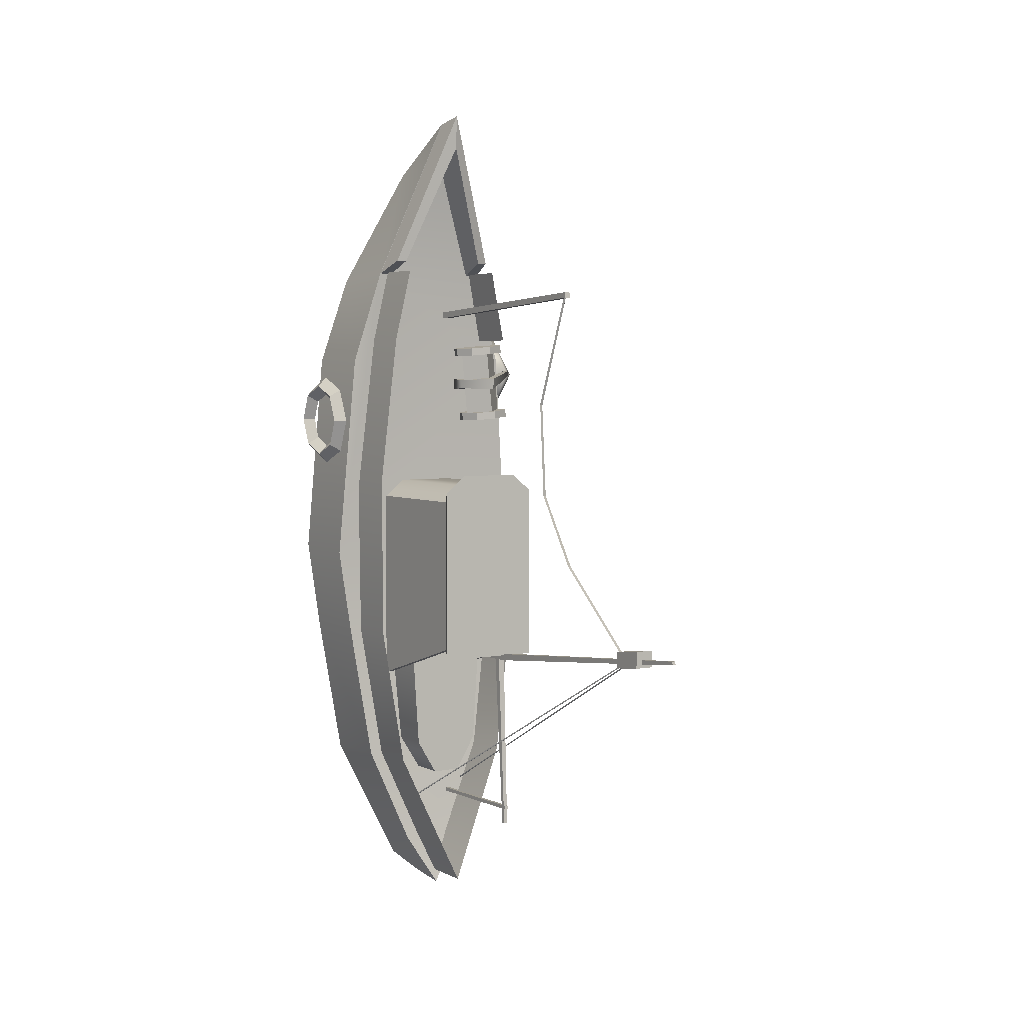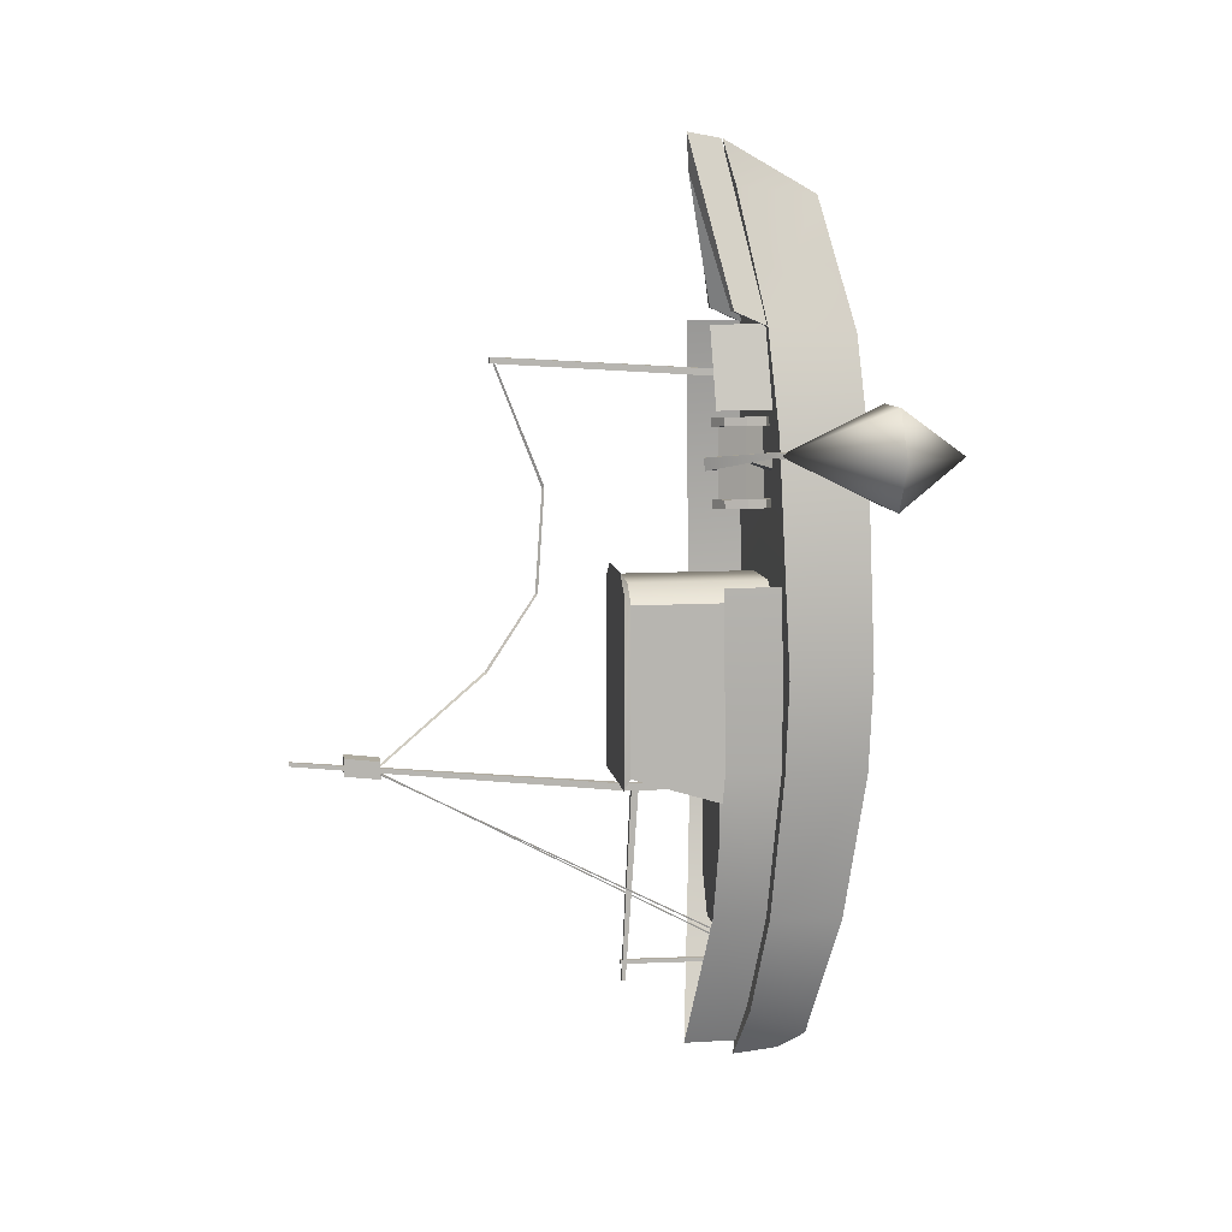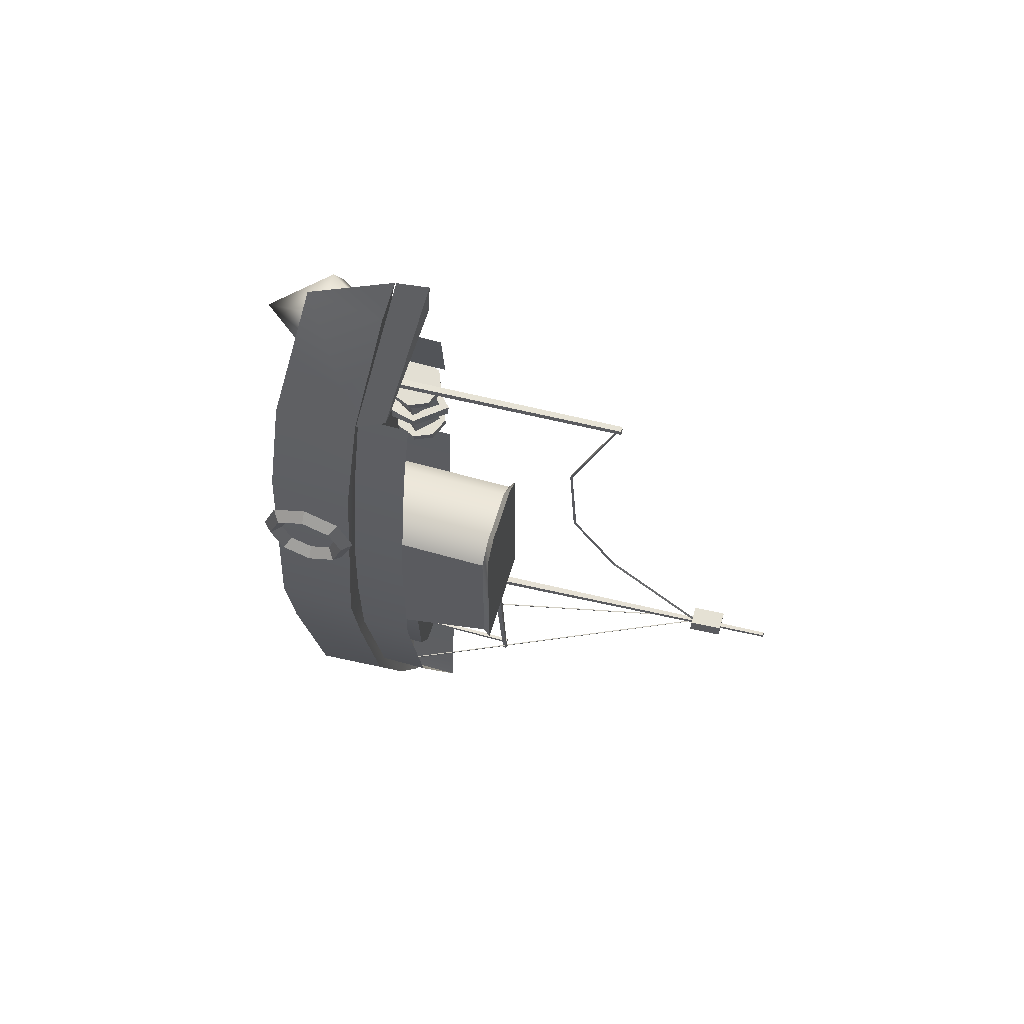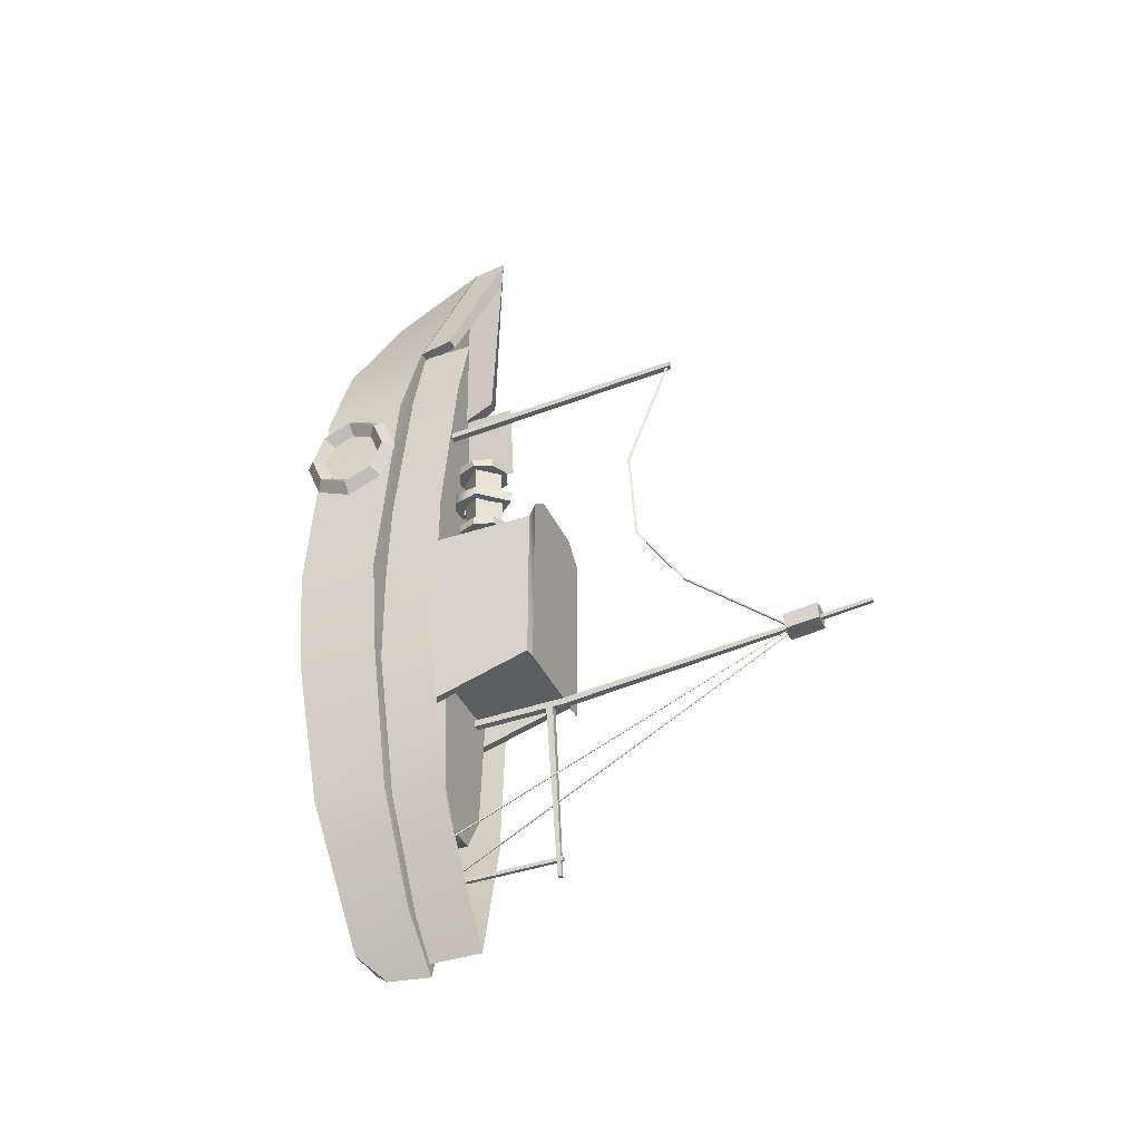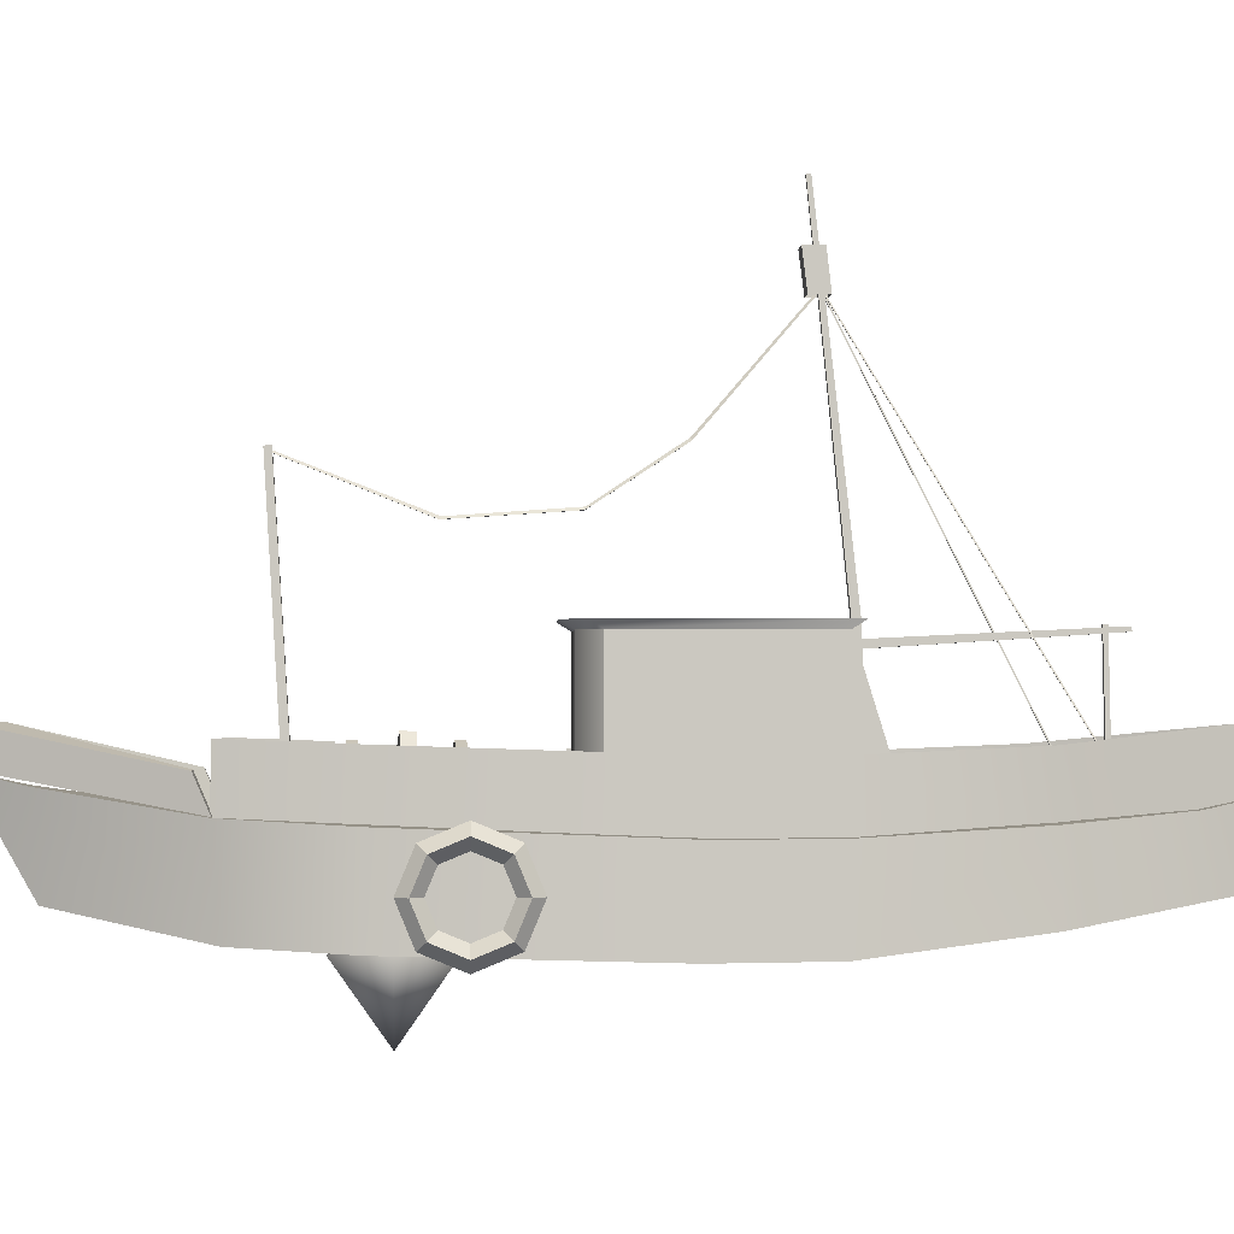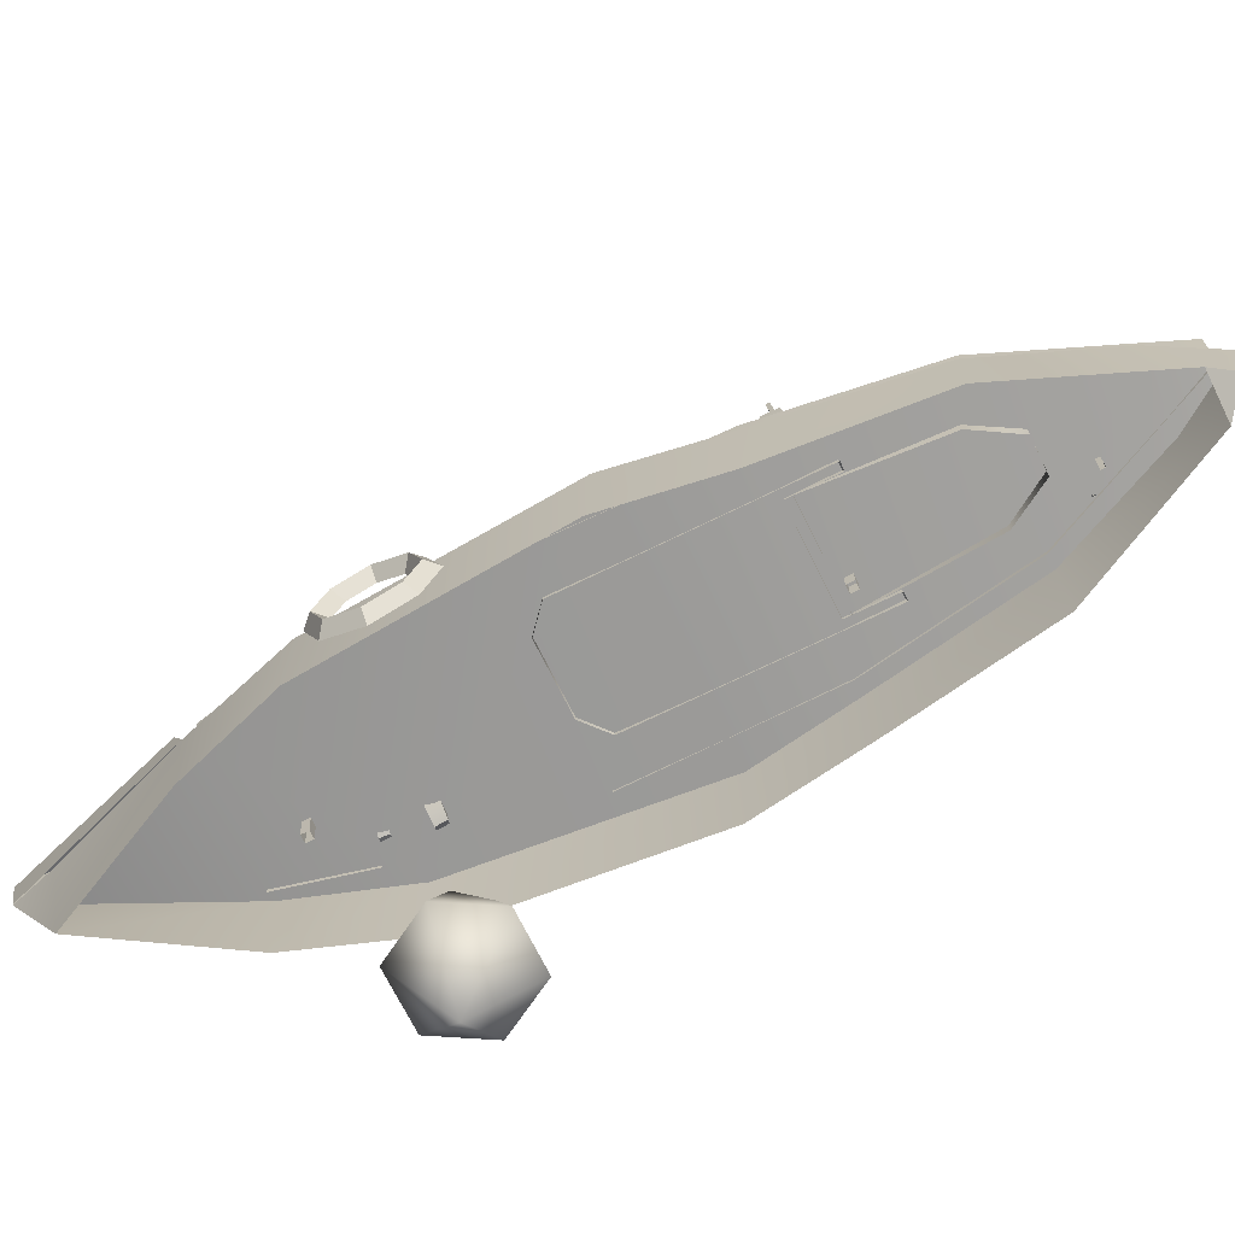
<metadata>
{"format":"obj","ext":"obj","renderer":"f3d","projection":"perspective","resolution":1024,"background":"white","views":[{"elev":4.2,"azim":147.3,"up":"+Z"},{"elev":9.4,"azim":-99.1,"up":"+Z"},{"elev":61.4,"azim":106.3,"up":"+Z"},{"elev":-38.5,"azim":112.7,"up":"+Z"},{"elev":-1.8,"azim":86.8,"up":"+Y"},{"elev":-70.0,"azim":116.2,"up":"+Y"}]}
</metadata>
<code>
o Cube.012_Cube.001
v 2.237 0.2315 1.303
v 2.238 0.9426 1.598
v 2.44 0.8004 1.739
v 2.439 0.2315 1.503
v 2.239 0.6582 1.882
v 2.239 0.2315 1.705
v 2.241 1.237 2.309
v 2.442 1.036 2.308
v 2.241 0.8349 2.309
v 2.245 0.9426 3.02
v 2.445 0.8004 2.877
v 2.243 0.6582 2.735
v 2.246 0.2315 3.314
v 2.446 0.2315 3.112
v 2.244 0.2315 2.912
v 2.245 -0.4797 3.02
v 2.445 -0.3375 2.877
v 2.243 -0.1952 2.735
v 2.241 -0.7743 2.309
v 2.442 -0.5731 2.308
v 2.241 -0.372 2.309
v 2.238 -0.4797 1.598
v 2.44 -0.3375 1.739
v 2.239 -0.1952 1.882
v -0.6473 1.697 2.454
v -0.6631 1.697 2.285
v -0.8283 2.098 2.301
v -0.8125 2.098 2.469
v -1.227 2.264 2.338
v -1.791 1.697 2.391
v -1.626 2.098 2.376
v -1.211 1.131 2.507
v -1.227 1.131 2.338
v -0.8283 1.297 2.301
v -0.8125 1.297 2.469
v -1.211 2.264 2.507
v -1.61 2.098 2.544
v -1.61 1.297 2.544
v -1.626 1.297 2.376
v -1.775 1.697 2.56
v -1.211 1.262 2.507
v -0.7782 1.697 2.466
v -1.644 1.697 2.547
v -1.211 2.132 2.507
v -1.083 2.132 3.869
v -0.6501 1.697 3.829
v -1.083 1.262 3.869
v -1.516 1.697 3.91
v -0.5192 1.697 3.816
v -0.6844 2.098 3.832
v -0.6685 2.098 4
v -0.5033 1.697 3.985
v -1.067 2.264 4.038
v -1.466 2.098 4.075
v -1.631 1.697 4.091
v -1.083 1.131 3.869
v -0.6844 1.297 3.832
v -0.6685 1.297 4
v -1.067 1.131 4.038
v -1.083 2.264 3.869
v -1.482 2.098 3.907
v -1.482 1.297 3.907
v -1.466 1.297 4.075
v -1.647 1.697 3.922
v -0.4198 0.7344 -3.126
v -0.4198 3.89 -3.064
v -0.561 3.89 -3.064
v -0.561 0.7344 -3.126
v -0.561 3.9 -3.204
v -0.561 0.7344 -3.267
v -0.4198 3.9 -3.204
v -0.4198 0.7344 -3.267
v -0.5288 10.25 -2.507
v -0.452 10.25 -2.507
v -0.452 10.24 -2.431
v -0.5288 10.24 -2.431
v -0.561 0.7344 4.841
v -0.5504 6.367 5.177
v -0.5504 6.379 5.058
v -0.561 0.7344 4.699
v -0.4304 6.379 5.058
v -0.4198 0.7344 4.699
v -0.4304 6.367 5.177
v -0.4198 0.7344 4.841
v -0.3049 8.531 -2.434
v -0.3049 9.218 -2.349
v -0.709 9.218 -2.349
v -0.709 8.531 -2.434
v -0.709 9.218 -2.7
v -0.709 8.531 -2.779
v -0.3049 9.218 -2.7
v -0.3049 8.531 -2.779
v -0.4198 3.539 -3.119
v -0.4511 3.793 -7.052
v -0.4511 3.871 -7.046
v -0.4198 3.68 -3.109
v -0.561 3.68 -3.109
v -0.5297 3.871 -7.046
v -0.5297 3.793 -7.052
v -0.561 3.539 -3.119
v -0.5297 3.893 -6.631
v -0.5297 0.9712 -6.684
v -0.4511 0.9712 -6.684
v -0.4511 3.893 -6.631
v -0.4511 3.898 -6.71
v -0.4511 0.9768 -6.762
v -0.5297 0.9768 -6.762
v -0.5297 3.898 -6.71
v -0.4645 5.349 2.727
v -0.5163 5.349 2.727
v -0.5182 5.485 0.6928
v -0.4627 5.485 0.6928
v -0.4637 6.283 5.088
v -0.5172 6.283 5.088
v -0.4904 6.333 5.115
v -0.4904 5.394 2.7
v -0.4904 5.536 0.683
v -0.463 6.47 -0.8166
v -0.4904 6.516 -0.7969
v -0.5178 6.47 -0.8166
v -0.5175 8.539 -2.587
v -0.4633 8.539 -2.587
v -0.4904 8.532 -2.532
v -0.4886 8.528 -2.724
v 0.7843 1.07 -7.011
v 0.7588 1.072 -7.01
v -0.5016 8.525 -2.698
v 0.7593 1.069 -6.985
v 0.7833 1.066 -6.986
v -0.4761 8.523 -2.7
v -0.5882 8.523 -2.7
v -0.8641 1.138 -6.475
v -0.8646 1.141 -6.5
v -0.6007 8.528 -2.724
v -0.8886 1.145 -6.499
v -0.8897 1.14 -6.474
v -0.6138 8.525 -2.698
v 1e-06 1.881 9.226
v 1.316 1.254 5.749
v 1.205 1.867 6.024
v 1e-06 2.547 9.344
v 1.027 1.254 5.749
v 0.9831 1.883 6.02
v -0.3107 0.9442 -6.063
v -0.3107 1.993 -6.063
v 0.3107 1.993 -6.063
v 0.3107 0.9442 -6.063
v 0.7556 1.993 -5.324
v 0.7556 0.9442 -5.324
v 0.9076 1.993 -3.012
v 0.9076 0.9442 -3.012
v 1e-06 1.73 8.416
v 1e-06 2.514 8.618
v 0 0.6023 -8.791
v -0.4244 0.1287 -8.367
v 0.4244 0.1287 -8.367
v 1.575 1.138 -5.631
v 1.658 -0.2837 -5.642
v 0.6714 1.307 -7.772
v 1.95 1.141 3.715
v 2.306 0.9763 -0.8084
v 1.316 1.242 5.751
v 2.008 0.9763 -2.706
v 1.95 -0.5477 3.715
v 2.306 -0.6438 -0.7232
v 1.316 -0.4697 5.615
v 0 0.00714 8.19
v 0.3105 1.651 8.336
v 2.008 -0.6442 -2.706
v 1e-06 1.856 9.224
v 0 1.503 -8.881
v 1.115 2.302 5.779
v 1.114 1.16 5.779
v 1.456 1.099 4.194
v 1.457 2.241 4.194
v 1.797 0.992 0.9021
v 1.798 2.134 0.9025
v 1.74 0.9327 -2.665
v 1.741 2.075 -2.664
v 1.299 1.063 -5.641
v 1.3 2.205 -5.64
v 0 1.372 -8.598
v 0 2.514 -8.598
v -0.9076 0.9442 -3.012
v -0.9076 1.993 -3.012
v -0.7556 1.993 -5.324
v -0.3105 1.651 8.336
v -1.316 1.242 5.751
v -1.95 1.141 3.715
v -2.306 0.9763 -0.8084
v -2.008 0.9763 -2.706
v -1.575 1.138 -5.631
v -0.6714 1.307 -7.772
v -3.068 -0.842 4.333
v -3.624 -0.842 3.37
v -2.512 -2.271 3.37
v -2.208 1.204 3.412
v -3.068 -0.842 2.407
v -1.956 -0.842 2.407
v -1.4 -0.842 3.37
v -1.956 -0.842 4.333
v -2.185 0.9644 3.469
v -2.116 1.248 3.469
v -2.185 1.335 3.467
v -2.294 0.9853 3.465
v -2.182 1.334 3.355
v -2.291 0.9847 3.354
v -1.1 2.401 3.285
v -1.105 2.18 3.307
v -0.7456 1.665 3.251
v -0.5712 1.748 3.246
v -1.095 2.379 3.035
v -1.1 2.158 3.057
v -0.8765 1.39 3.283
v -0.697 1.214 3.277
v -0.7541 1.676 3.063
v -0.5797 1.759 3.059
v -0.8698 1.405 3.032
v -0.6903 1.229 3.026
v -1.206 1.005 3.26
v -1.192 1.005 3.044
v -1.139 1.211 3.265
v -1.636 1.725 3.39
v -1.775 1.67 3.41
v -1.125 1.212 3.049
v -1.646 1.696 3.242
v -1.785 1.641 3.262
v -1.455 1.979 3.238
v 0.9076 0.9442 -2.87
v 0.9076 3.779 -2.87
v 0.9076 0.9442 -3.746
v 1.06 3.779 -2.87
v -1.112 3.921 -3.086
v 1.112 3.921 -3.086
v -0.9076 3.779 -2.87
v -0.9076 0.9442 -2.87
v 0.6571 3.921 1.087
v 1.112 3.921 0.7186
v 0.6345 3.779 0.8709
v 1.06 3.779 0.5023
v 1.06 0.9442 -3.746
v 1.06 0.9442 0.5023
v 0.6345 0.9442 0.8709
v -0.6345 0.9442 0.8709
v -0.6345 3.779 0.8709
v -0.6571 3.921 1.087
v -0.9076 0.9442 -3.746
v -1.06 0.9442 -3.746
v -1.06 3.779 -2.87
v -1.06 0.9442 0.5023
v -1.06 3.779 0.5023
v -1.112 3.921 0.7186
v -1.205 1.867 6.024
v -1.316 1.254 5.749
v -1.027 1.254 5.749
v -0.9831 1.883 6.02
v -1.658 -0.2837 -5.642
v -1.95 -0.5477 3.715
v -2.306 -0.6438 -0.7232
v -1.316 -0.4697 5.615
v -2.008 -0.6442 -2.706
v -0.7556 0.9442 -5.324
v -1.115 2.302 5.779
v -1.457 2.241 4.194
v -1.456 1.099 4.194
v -1.114 1.16 5.779
v -1.798 2.134 0.9025
v -1.741 2.075 -2.664
v -1.74 0.9327 -2.665
v -1.797 0.992 0.9021
v -1.3 2.205 -5.64
v -1.299 1.063 -5.641
f 1 2 3 4
f 4 3 5 6
f 2 7 8 3
f 3 8 9 5
f 7 10 11 8
f 8 11 12 9
f 10 13 14 11
f 11 14 15 12
f 13 16 17 14
f 14 17 18 15
f 16 19 20 17
f 17 20 21 18
f 19 22 23 20
f 20 23 24 21
f 22 1 4 23
f 23 4 6 24
f 25 26 27 28
f 29 30 31
f 32 33 34 35
f 36 29 31 37
f 28 27 29 36
f 38 39 33 32
f 26 29 27
f 34 33 29 26
f 33 39 30 29
f 35 34 26 25
f 30 40 37 31
f 39 38 40 30
f 32 41 38
f 25 42 41 35
f 38 41 43 40
f 40 43 44 37
f 28 44 42 25
f 35 41 32
f 37 44 36
f 36 44 28
f 44 45 46 42
f 47 48 43 41
f 48 45 44 43
f 49 50 51 52
f 53 54 55
f 56 57 58 59
f 60 61 54 53
f 50 60 53 51
f 62 56 59 63
f 52 51 53
f 58 52 53 59
f 59 53 55 63
f 57 49 52 58
f 55 54 61 64
f 63 55 64 62
f 56 62 47
f 49 57 47 46
f 62 64 48 47
f 64 61 45 48
f 50 49 46 45
f 57 56 47
f 61 60 45
f 60 50 45
f 65 66 67 68
f 68 67 69 70
f 70 69 71 72
f 72 71 66 65
f 71 69 73 74
f 71 74 75 66
f 67 76 73 69
f 73 76 75 74
f 77 78 79 80
f 80 79 81 82
f 82 81 83 84
f 83 81 79 78
f 85 86 87 88
f 88 87 89 90
f 90 89 91 92
f 92 91 86 85
f 89 87 86 91
f 93 94 95 96
f 97 98 99 100
f 100 99 94 93
f 96 95 98 97
f 101 102 103 104
f 105 106 107 108
f 104 103 106 105
f 108 107 102 101
f 109 110 111 112
f 113 114 110 109
f 115 113 109 116
f 114 115 116 110
f 117 112 118 119
f 116 109 112 117
f 110 116 117 111
f 118 120 121 122
f 111 117 119 120
f 112 111 120 118
f 119 118 122 123
f 120 119 123 121
f 124 125 126
f 127 128 129 130
f 130 129 125 124
f 124 126 128 127
f 131 132 133 134
f 134 135 136 137
f 134 133 135
f 137 136 132 131
f 84 83 78 77
f 105 108 101 104
f 95 94 99 98
f 66 75 76 67
f 42 46 47 41
f 138 139 140 141
f 142 143 140
f 144 145 146 147
f 148 149 147 146
f 145 148 146
f 150 148 145
f 150 151 149 148
f 139 142 140
f 142 152 153 143
f 154 155 156
f 157 158 156 159
f 160 161 162
f 163 157 159
f 164 165 161 160
f 166 164 160 162
f 167 166 162 168
f 165 169 163 161
f 169 158 157 163
f 167 168 170
f 156 154 171 159
f 172 173 174 175
f 175 174 176 177
f 177 176 178 179
f 179 178 180 181
f 181 180 182 183
f 151 184 185 150
f 150 145 186 185
f 152 153 141 138
f 187 162 188
f 189 162 161 190
f 188 162 189
f 191 163 159 192
f 192 159 193
f 190 161 163 191
f 187 168 162
f 170 168 187
f 193 159 171
f 143 153 141 140
f 194 195 196
f 195 197 198
f 198 197 199
f 199 200 196
f 199 197 200
f 198 199 196
f 200 197 201
f 195 198 196
f 201 194 196
f 201 197 194
f 200 201 196
f 194 197 195
f 202 203 204 205
f 205 204 206 207
f 207 206 203 202
f 208 209 210 211
f 203 206 212 213
f 204 203 209 208
f 203 213 209
f 206 204 208 212
f 211 210 214 215
f 209 213 216 210
f 212 208 211 217
f 213 212 217 216
f 210 216 218 214
f 216 217 219 218
f 217 211 215 219
f 219 215 220 221
f 220 222 223 224
f 214 218 225 222
f 215 214 222 220
f 218 219 221 225
f 226 227 228
f 225 221 227 226
f 221 220 224 227
f 222 225 226 223
f 227 224 228
f 223 226 228
f 224 223 228
f 229 230 231
f 232 230 233 234
f 230 235 233
f 236 235 230 229
f 233 237 238
f 239 240 238 237
f 230 232 241 231
f 242 240 239 243
f 241 240 242
f 241 232 240
f 233 238 234
f 240 234 238
f 240 232 234
f 244 243 239 245
f 233 246 237
f 236 247 235
f 239 237 246 245
f 235 247 248 249
f 250 244 245 251
f 248 250 251
f 249 233 235
f 248 251 249
f 251 252 233
f 251 233 249
f 233 252 246
f 245 246 252 251
f 138 141 253 254
f 255 253 256
f 254 253 255
f 255 256 153 152
f 192 193 155 257
f 258 189 190 259
f 260 188 189 258
f 167 187 188 260
f 259 190 191 261
f 261 191 192 257
f 167 170 187
f 155 193 171 154
f 256 253 141 153
f 186 145 144 262
f 185 186 262 184
f 263 264 265 266
f 267 268 269 270
f 268 271 272 269
f 271 183 182 272

</code>
